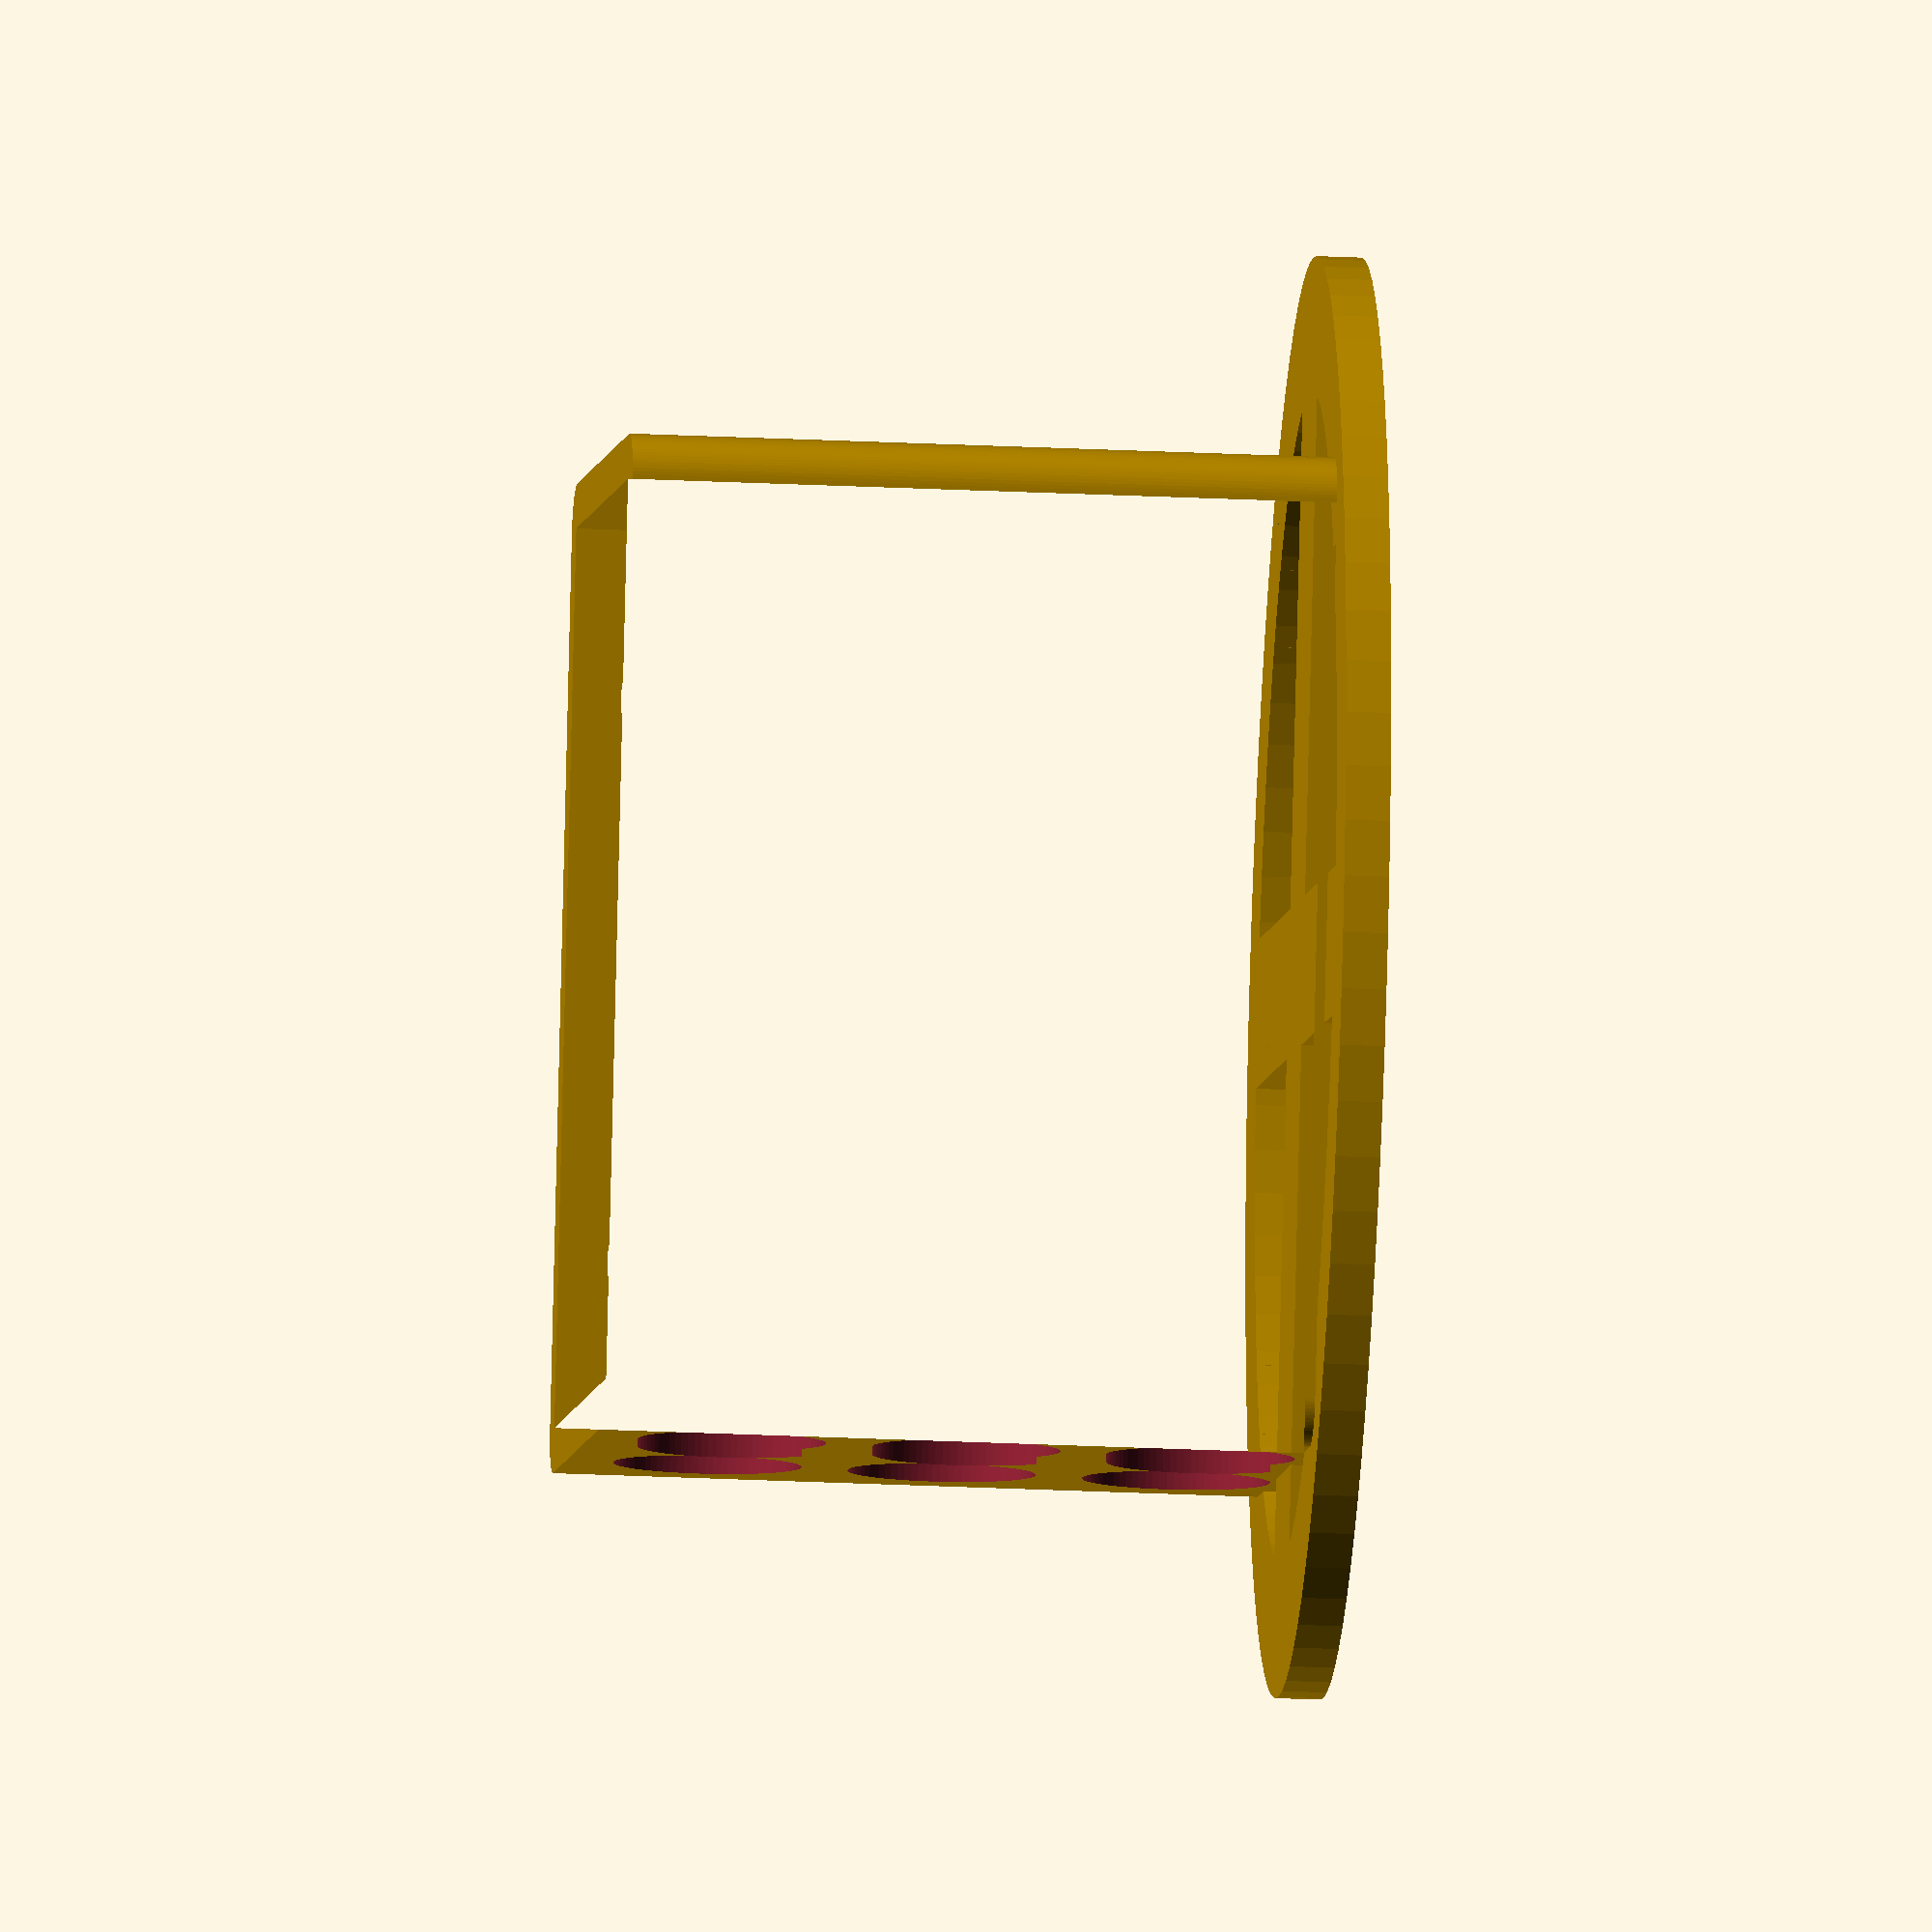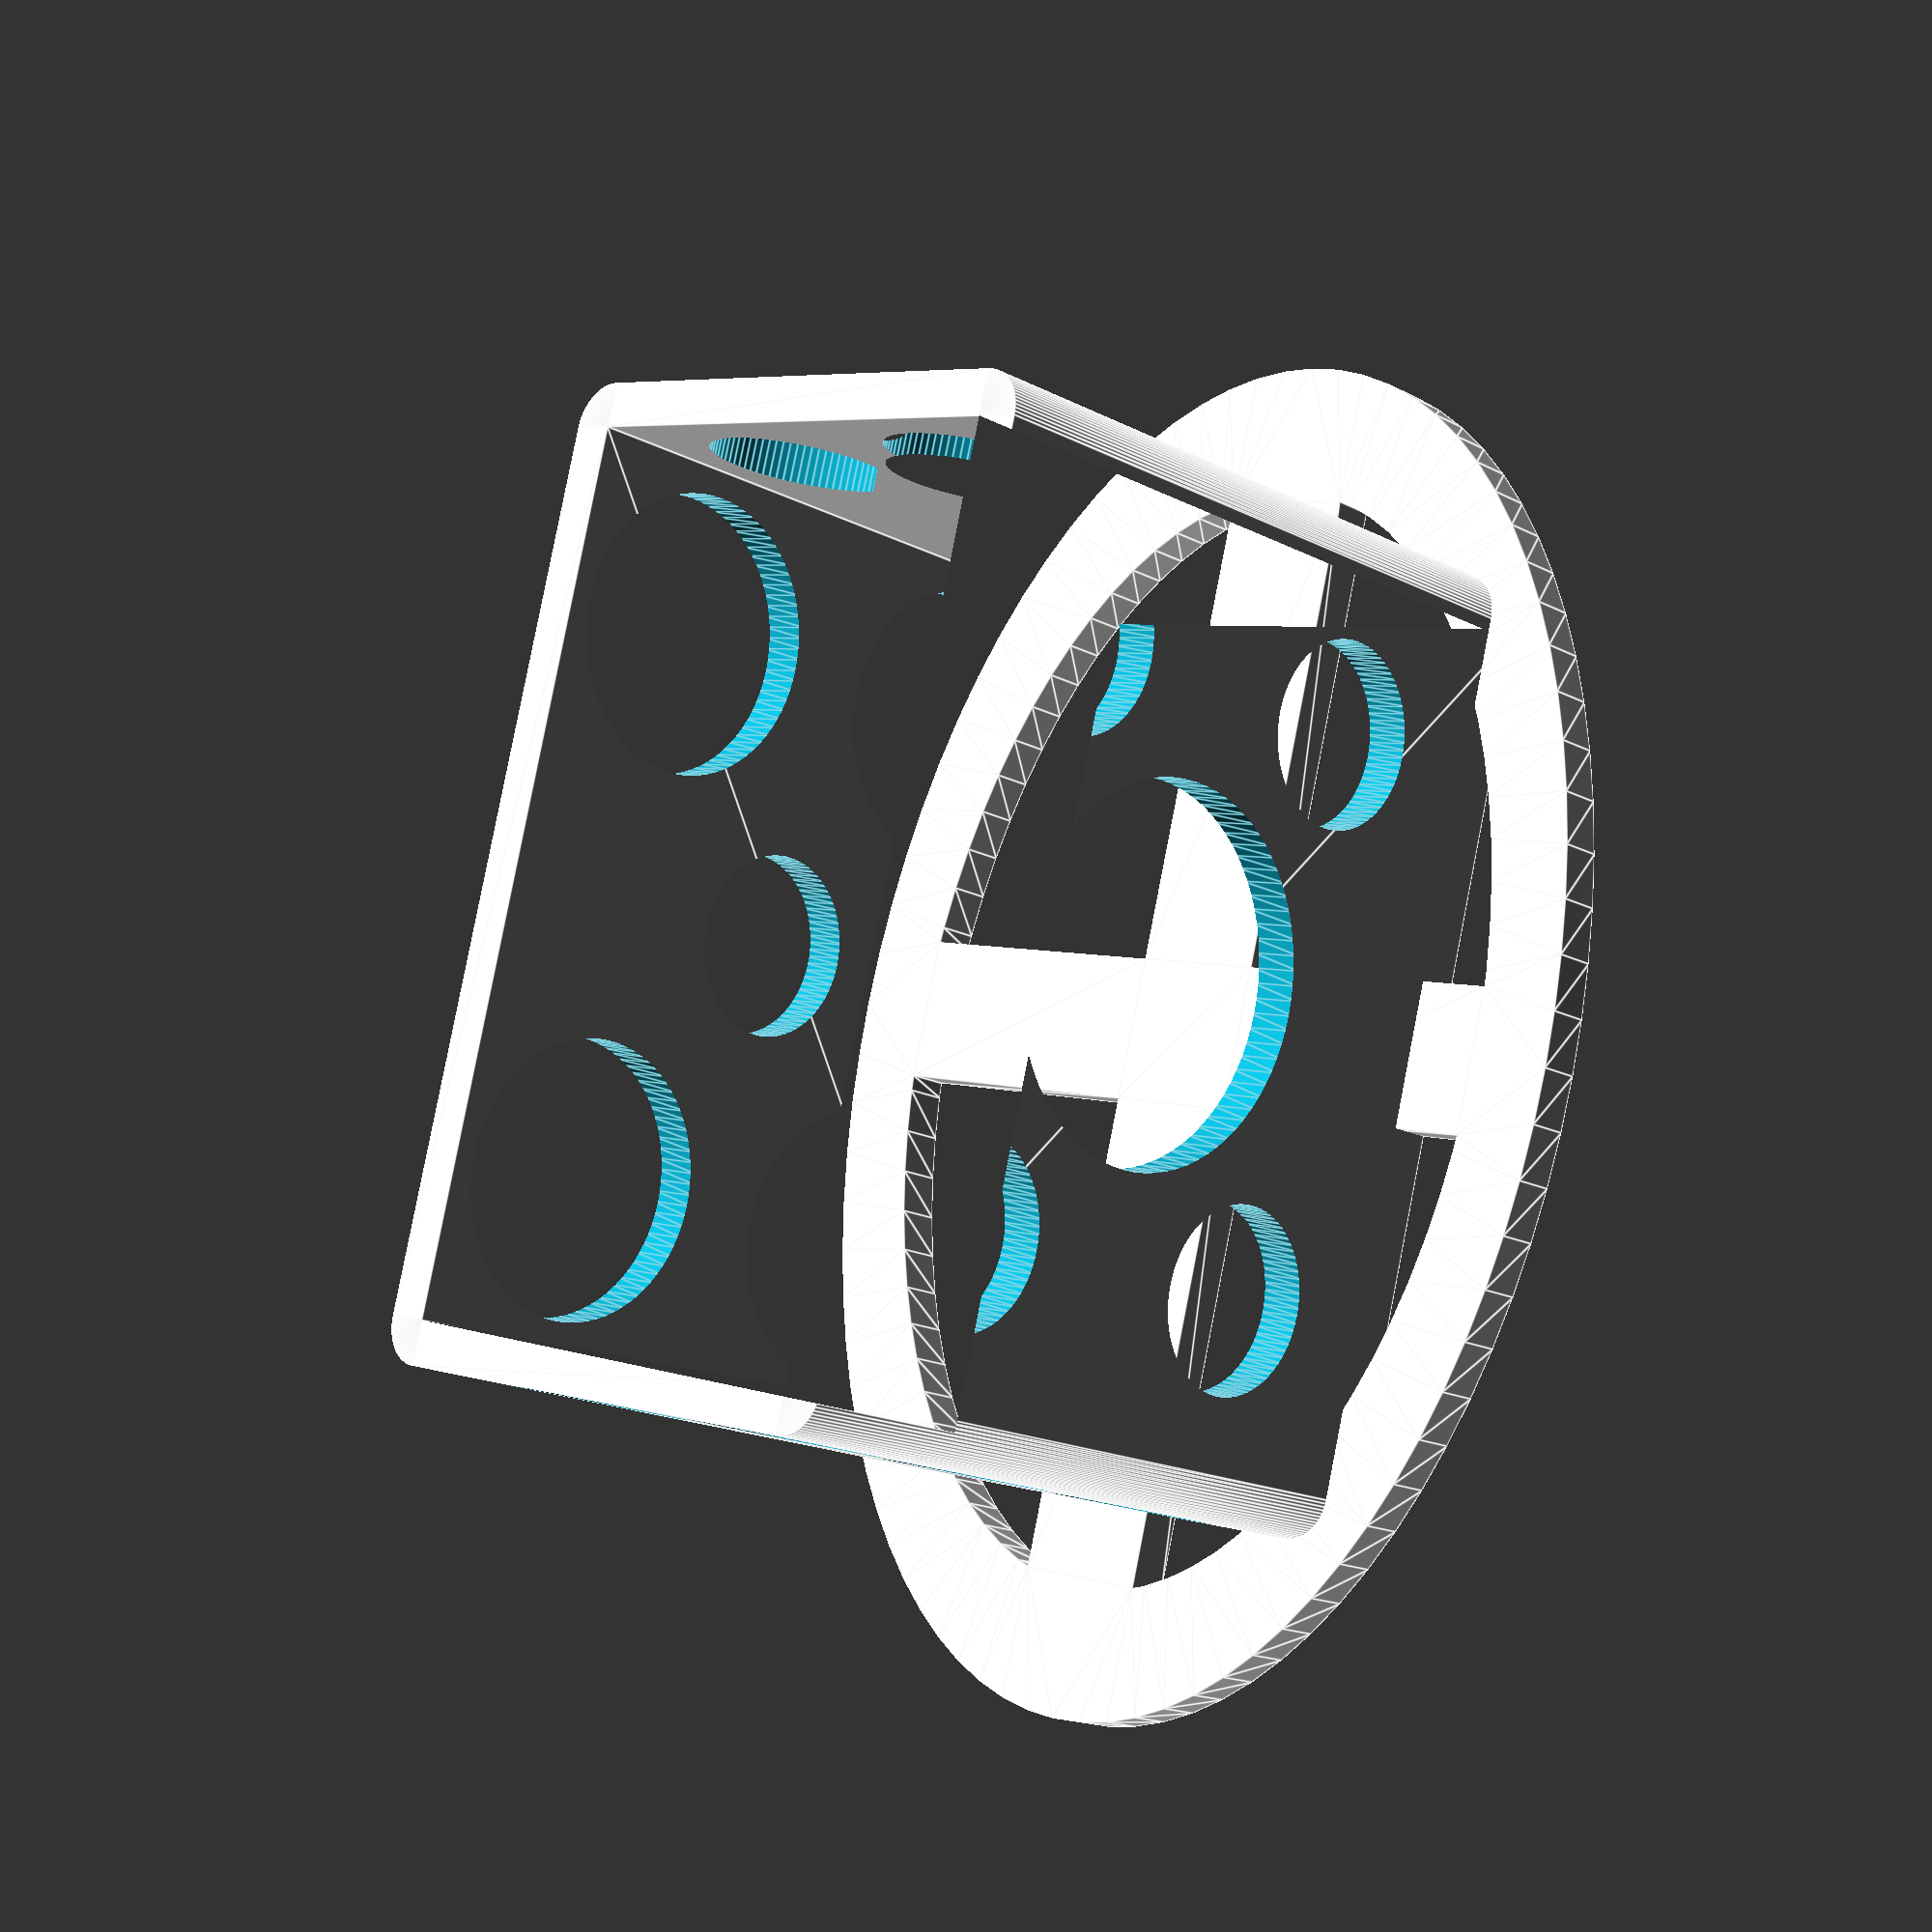
<openscad>
$fn = 80;

base_l = 90;
base_w = 60;
base_t = 10;


cup_l = 60;
cup_w = 35;
cup_wall = 3;

base_height = 3;
cup_height = 50;



difference(){
    holder();
    voids();
}


module voids(){
    //big middle hole
    translate([0,cup_w/2+cup_wall+0.5,cup_height/2+cup_wall])
        rotate([90,0,0]) 
            linear_extrude (height=cup_wall+1) speed_holes_1(cup_height,base_l);
    //small middle hole
    translate([0,-(cup_w/2-0.5),cup_height/2+cup_wall/2])
        rotate([90,0,0])
            linear_extrude (height=cup_wall+1)
                speed_holes_2(cup_height,base_l);
    
    // side holes
    translate([-cup_l/2-cup_wall-0.5,0,cup_height/2])
    rotate([0,90,0])
        linear_extrude (height=cup_l+cup_wall*2+1)      
            speed_holes_3(cup_height,base_w);
}

module holder(){
    linear_extrude (height=base_height) base();
    cup();
}

module base() {

    scale([1,base_w/base_l,1]){
        difference(){
            circle(r=base_l/2+cup_wall);
            circle(r=base_l/2-cup_wall*2);
        }
    }

    square([base_t,base_w],center=true);
    square([base_l,base_t],center=true);

//    cup_base();

}

module cup(){
    linear_extrude (height=cup_height){
        difference(){
            cup_base();
            square([cup_l,cup_w],center=true);
        }
    }
}

module cup_base(){
    minkowski(){
        square([cup_l,cup_w],center=true);
        circle(r=cup_wall,center=true);
    }
}

module speed_holes_1(w,l){
    
    hyp = sqrt(pow(w,2)+pow(l,2));
    side_short = min (w,l);
    hole_r = side_short/4;

    circle(r=hole_r,center=true);

    corner_hole();
    mirror([0,1,0]) corner_hole();
    mirror([1,0,0]) corner_hole();
    mirror([1,0,0]) mirror([0,1,0]) corner_hole();

    
    module corner_hole(){
        translate([side_short/2-hole_r/2,side_short/2-hole_r])
            circle( r=hole_r/2,center=true);      
    } 
}


module speed_holes_2(w,l){
    
    hyp = sqrt(pow(w,2)+pow(l,2));
    side_short = min (w,l);
    hole_r = side_short/4;

    circle(r=hole_r/2,center=true);

    corner_hole();
    mirror([0,1,0]) corner_hole();
    mirror([1,0,0]) corner_hole();
    mirror([1,0,0]) mirror([0,1,0]) corner_hole();

    
    module corner_hole(){
        translate([side_short/2-hole_r/2,side_short/2-hole_r])
            circle(r=hole_r-cup_wall,center=true);      
    } 
}

module speed_holes_3(w,l){
    
    hole_r = w / 8;

    translate([-(hole_r*2+hole_r/2),-w/6])
        for (i = [0:2]) {
            for (n = [0:1]) {
                translate([i*(hole_r*2+hole_r/2),n*(w/3)])
                    circle(r=hole_r,center=true);
            }
        }
    
    
}
</openscad>
<views>
elev=199.4 azim=103.9 roll=95.8 proj=o view=wireframe
elev=17.0 azim=105.4 roll=43.5 proj=p view=edges
</views>
